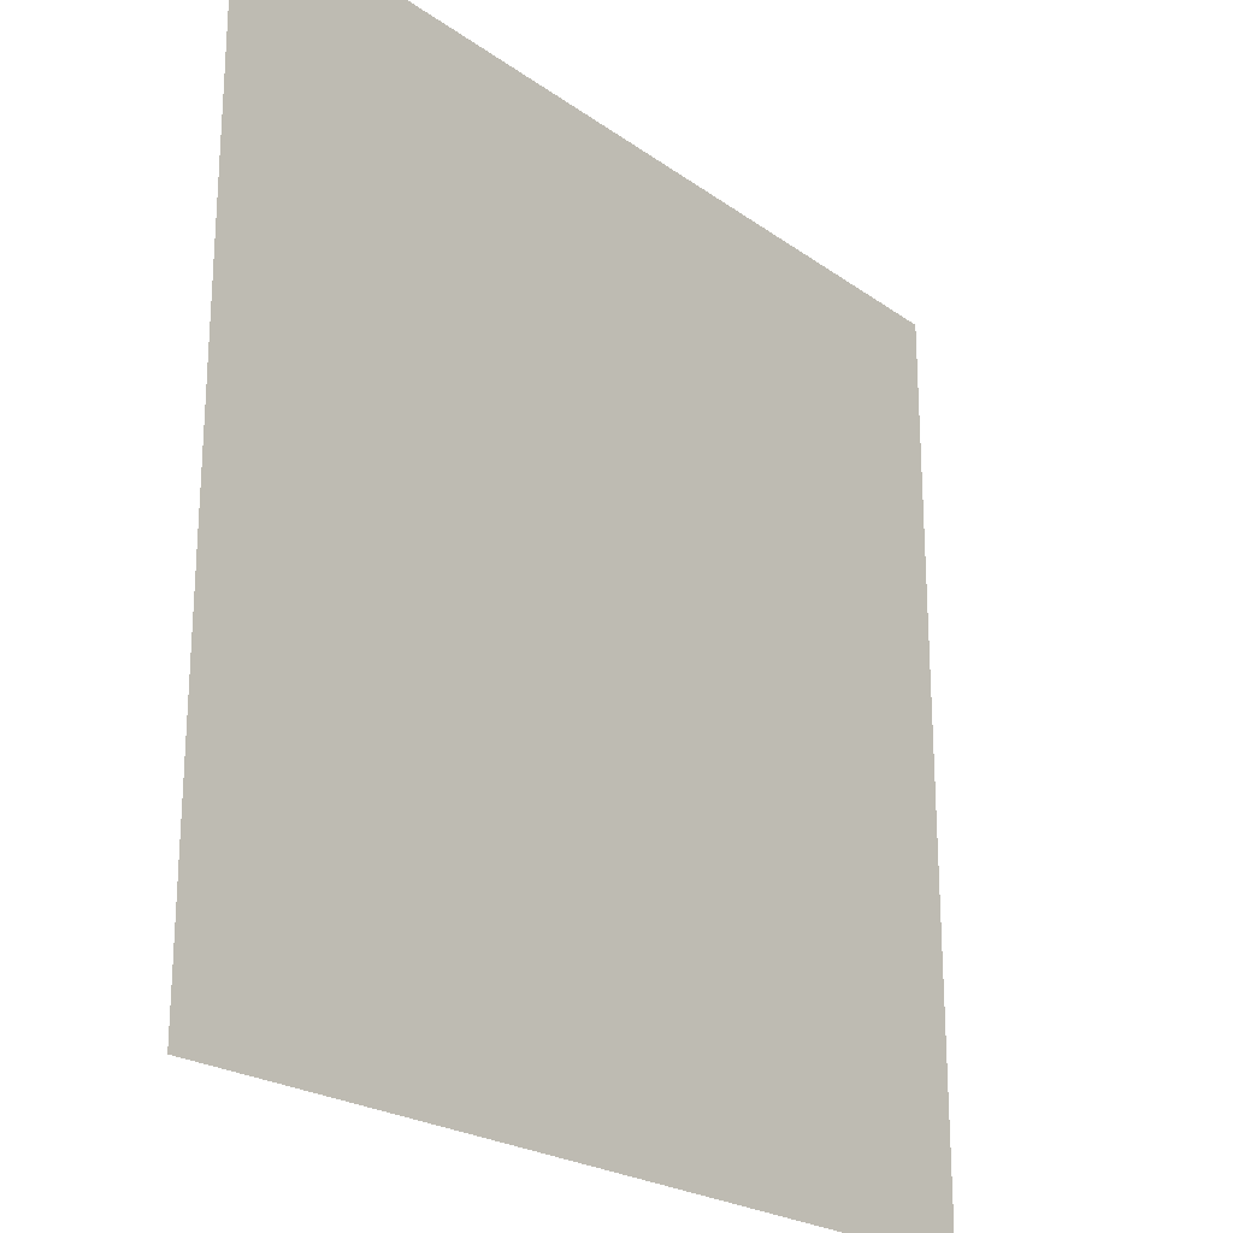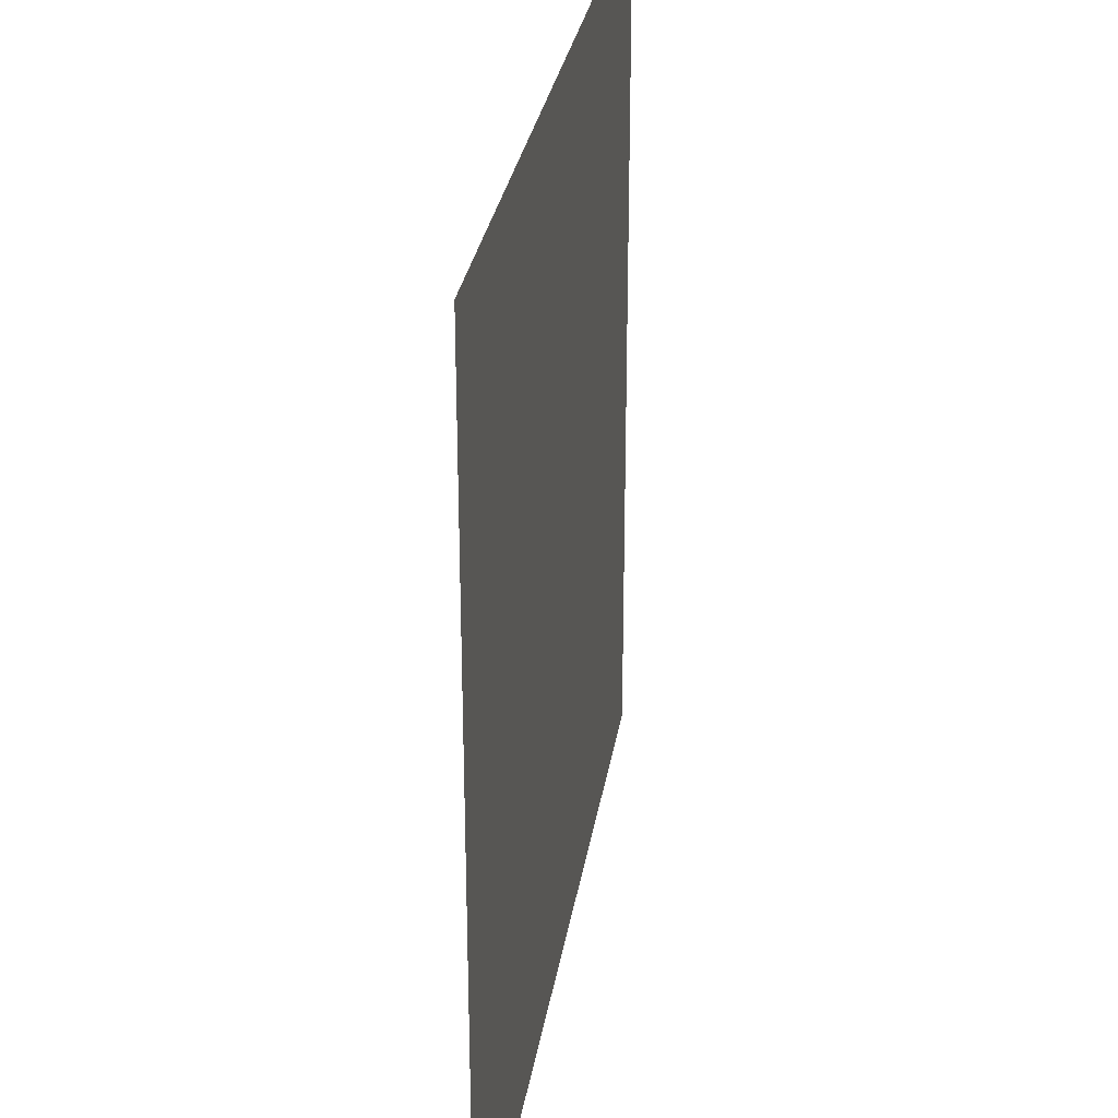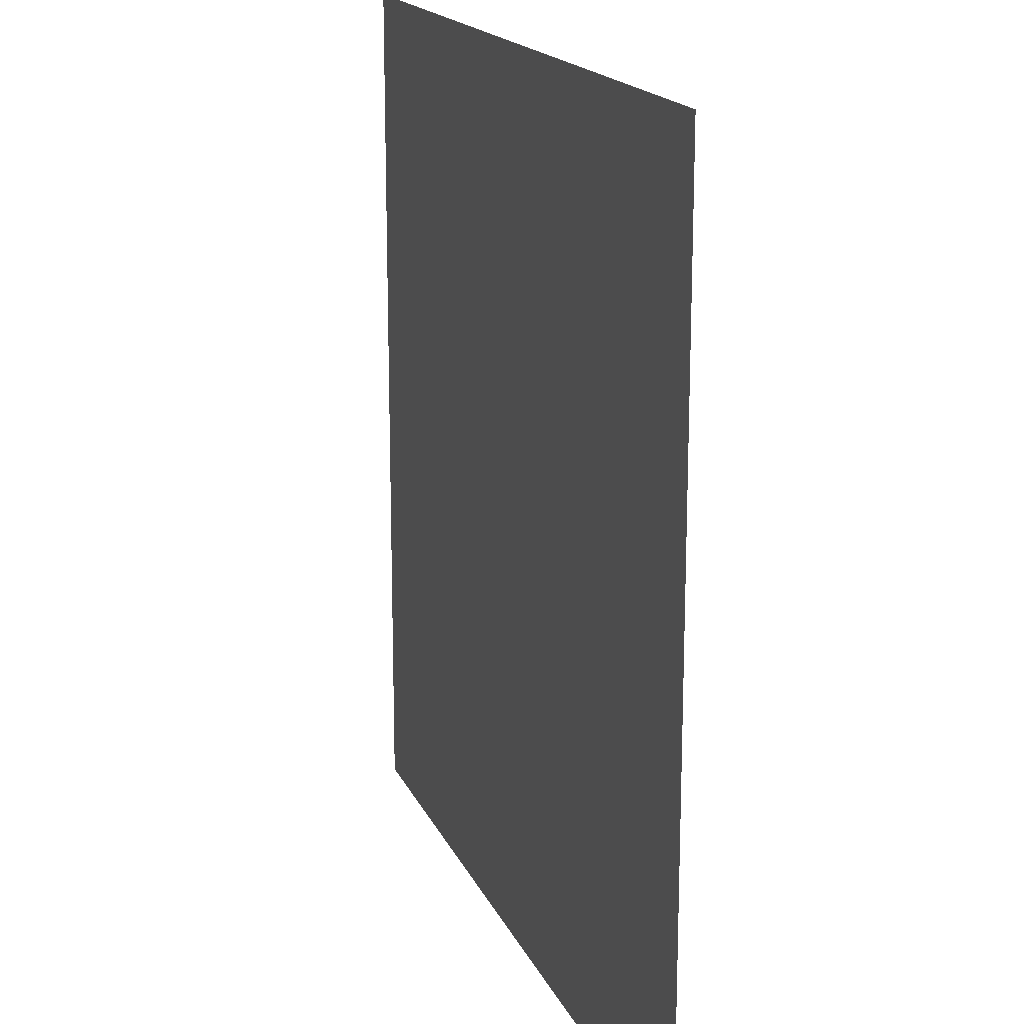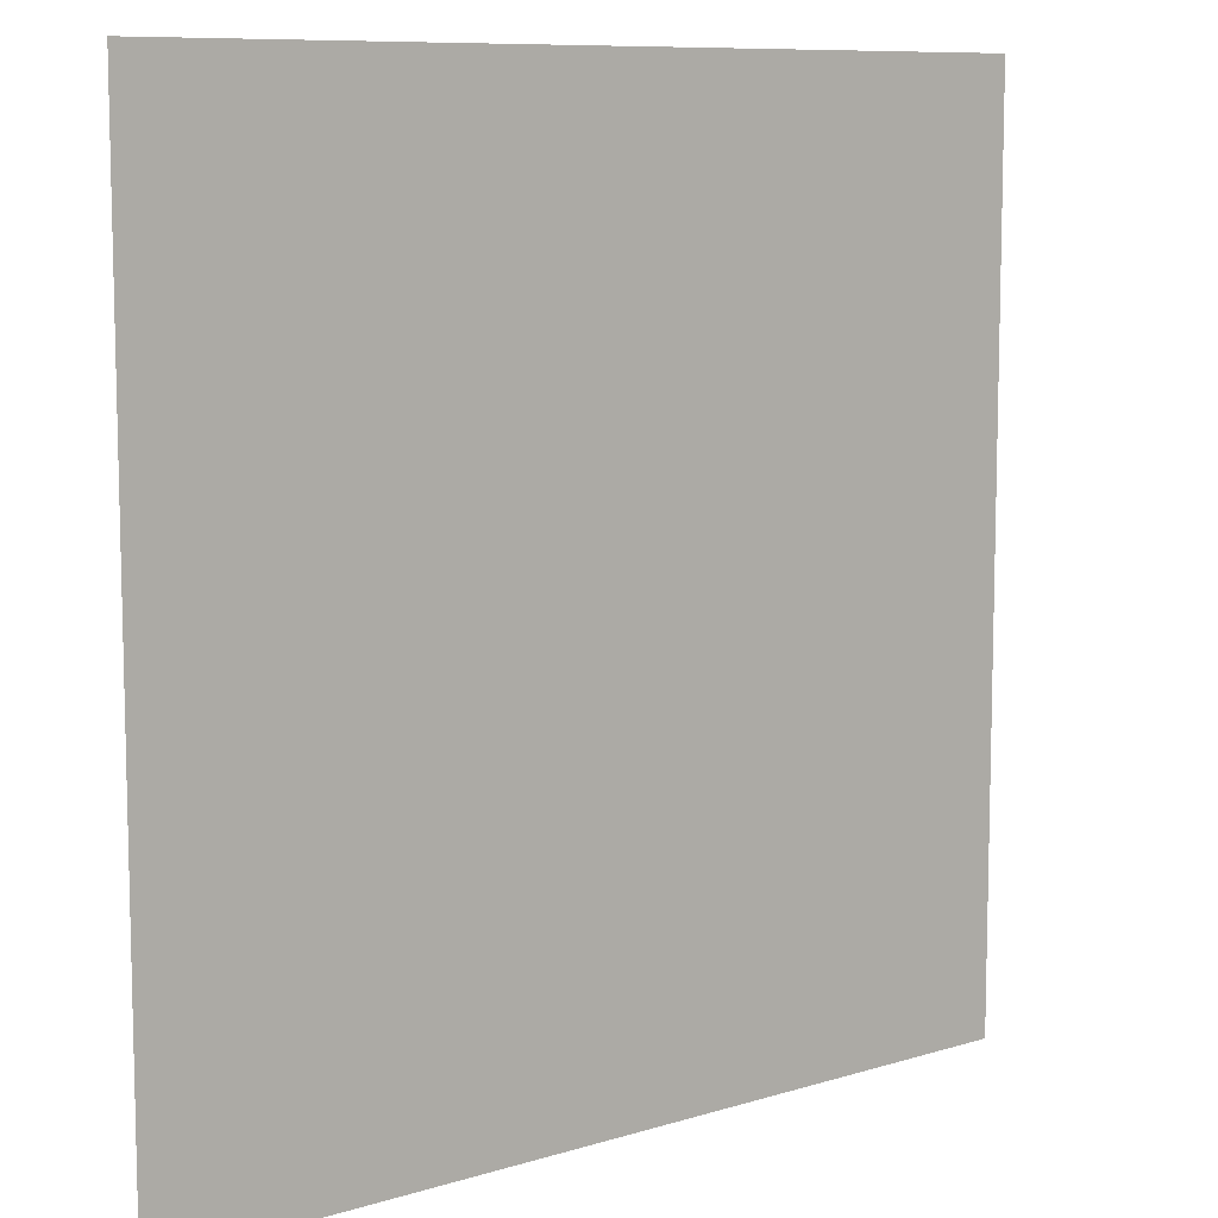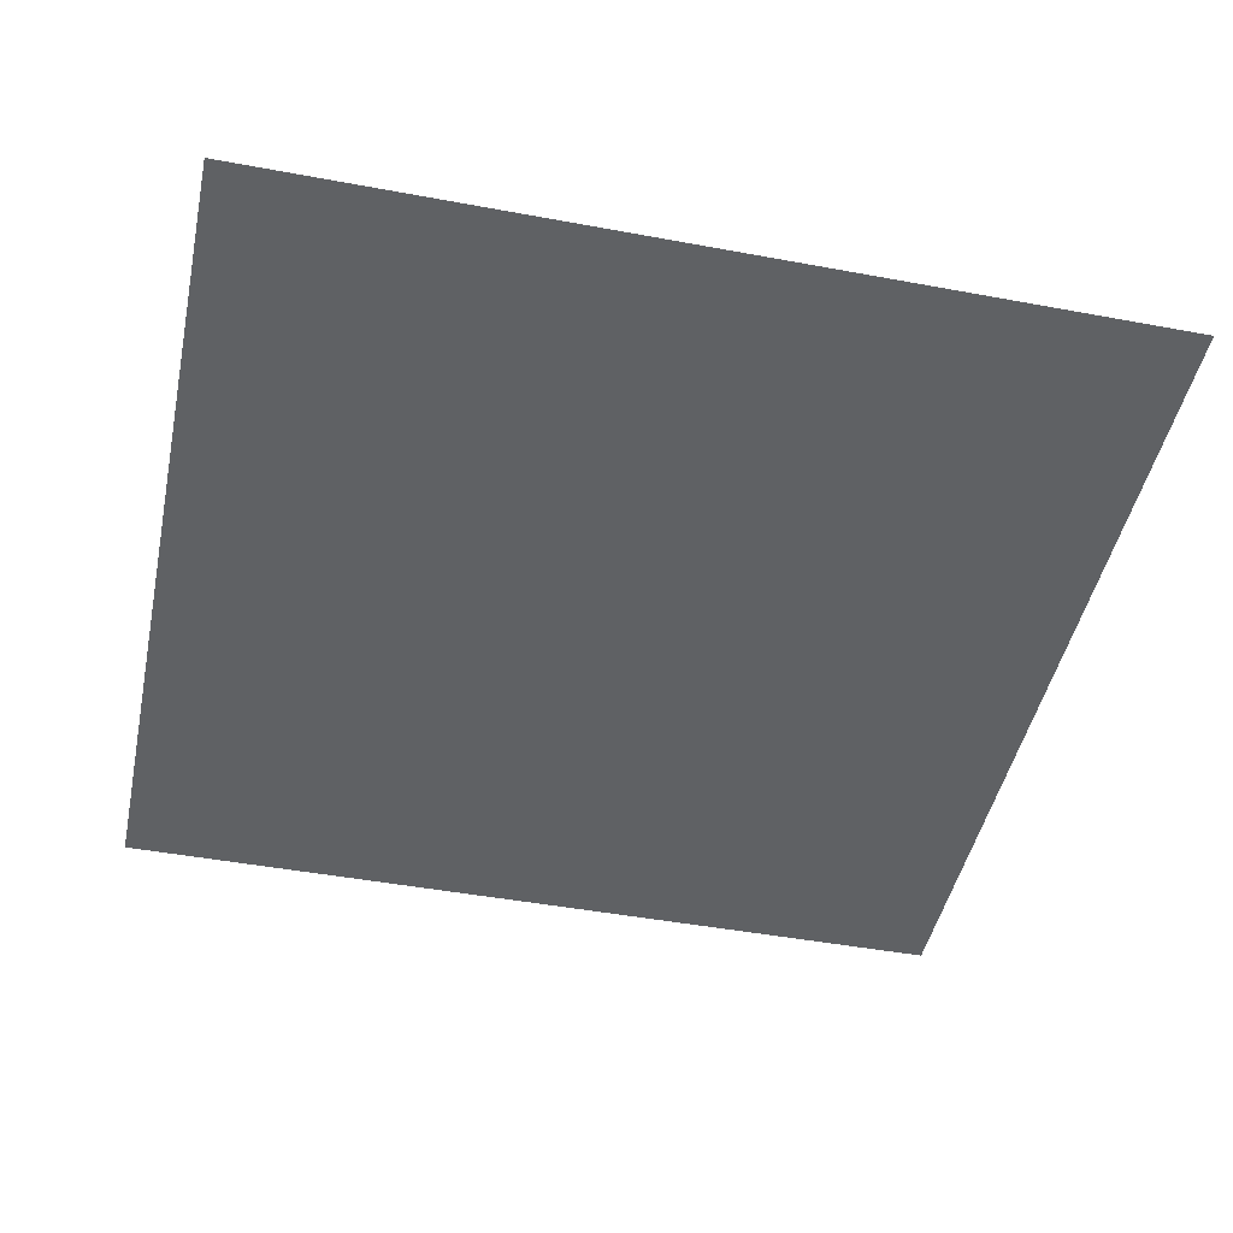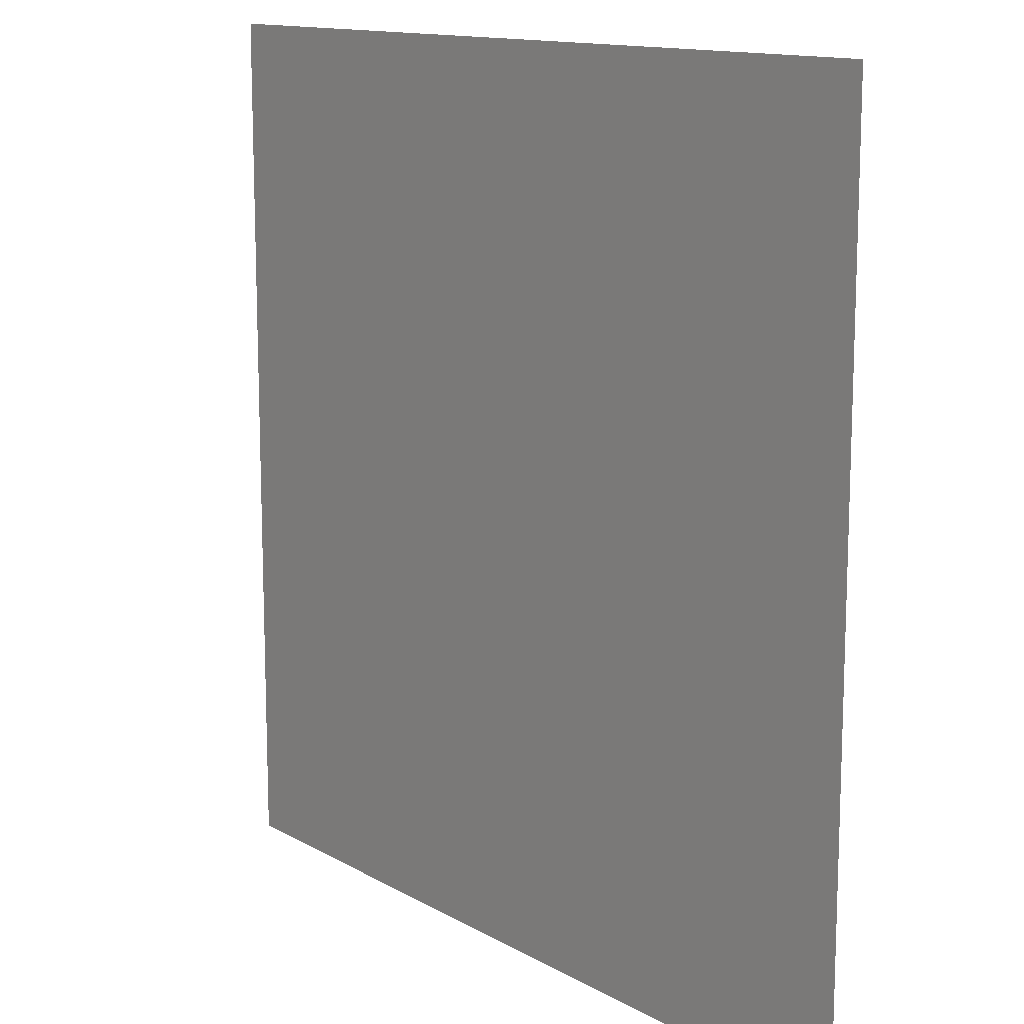
<metadata>
{"format":"obj","ext":"obj","renderer":"f3d","projection":"perspective","resolution":1024,"background":"white","views":[{"elev":-22.8,"azim":129.8,"up":"+Z"},{"elev":29.5,"azim":98.9,"up":"+Z"},{"elev":17.2,"azim":-107.9,"up":"+Z"},{"elev":9.2,"azim":-39.1,"up":"+Z"},{"elev":-46.3,"azim":168.0,"up":"+Y"},{"elev":13.1,"azim":51.9,"up":"+Z"}]}
</metadata>
<code>
v 3 -5.375e-06 3
v 6.16e-06 -4.91e-06 1.145e-05
v 5.533e-06 -5.375e-06 3
v 3 -4.91e-06 1.271e-05
g floor_3x3m_2_9350_949
f 1 3 2
f 2 4 1

</code>
